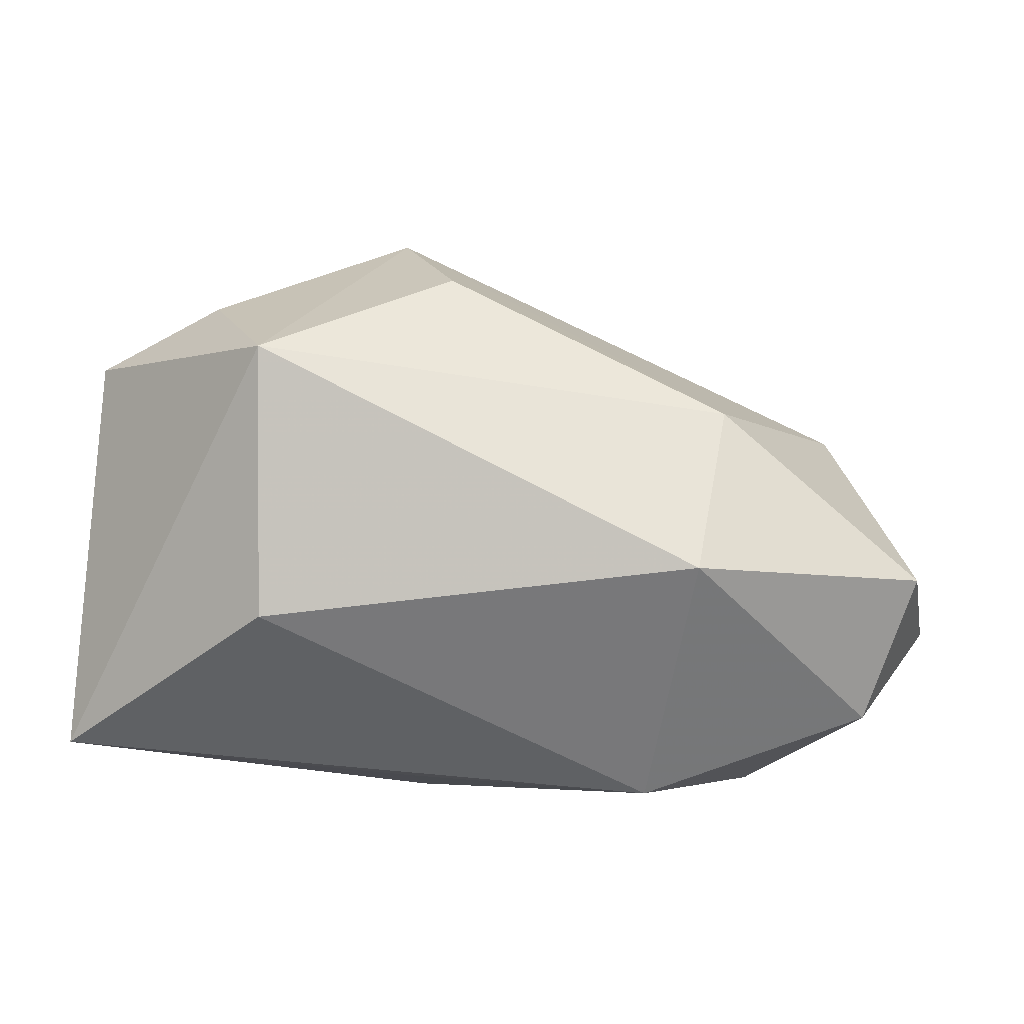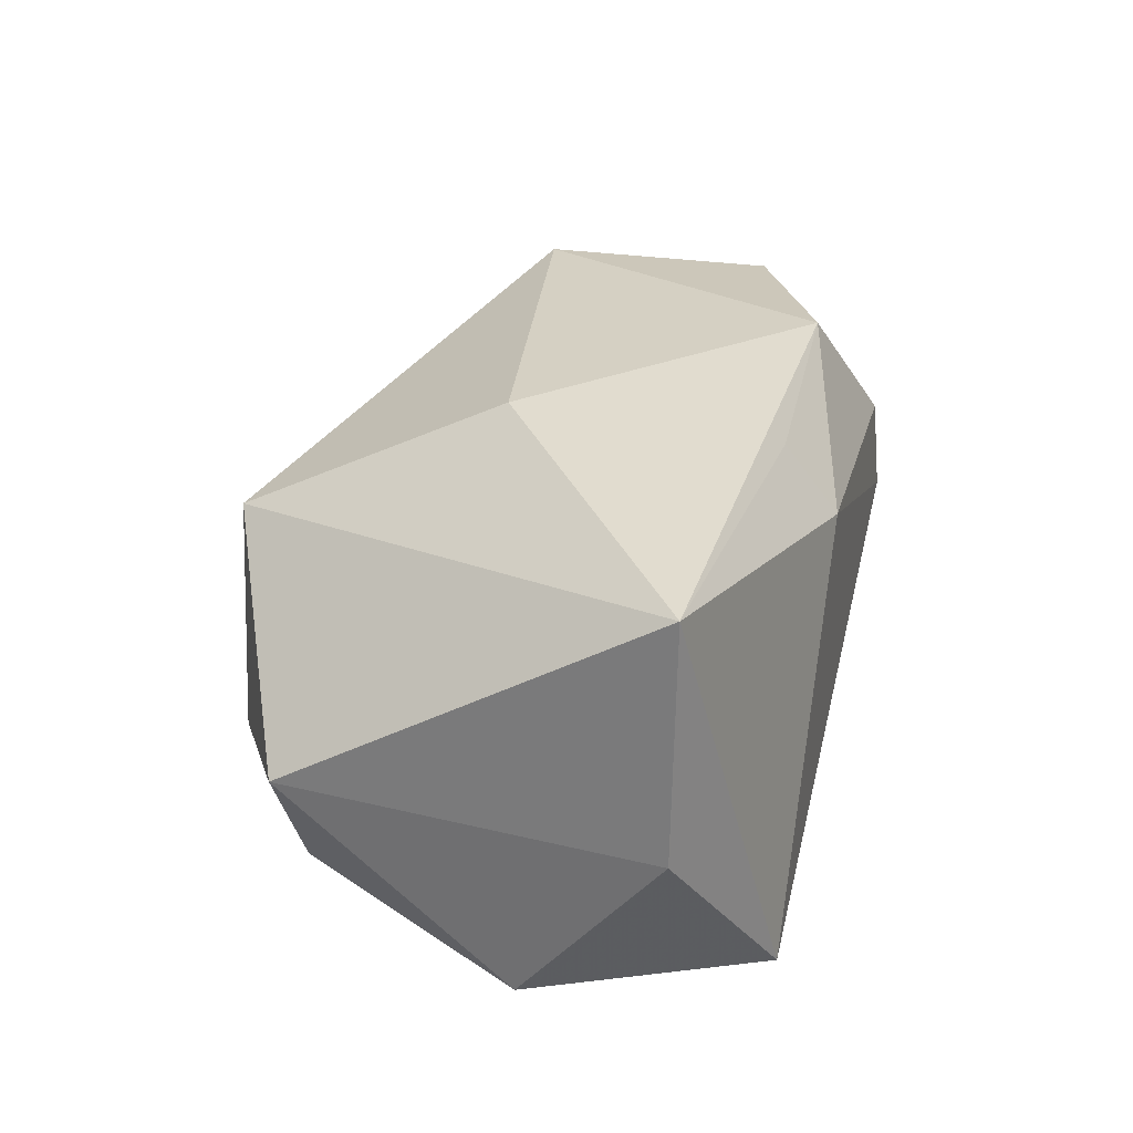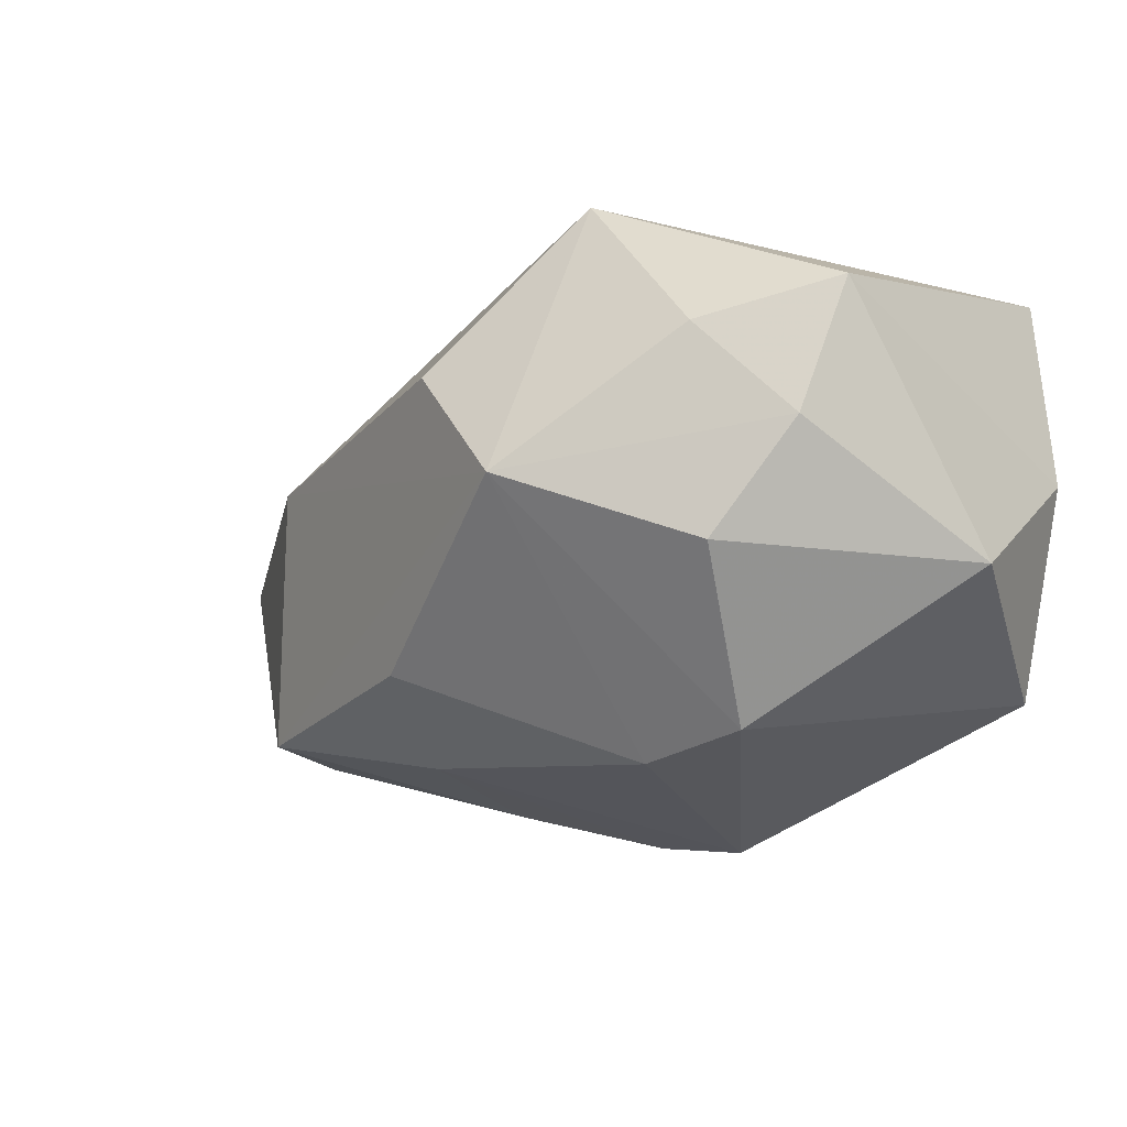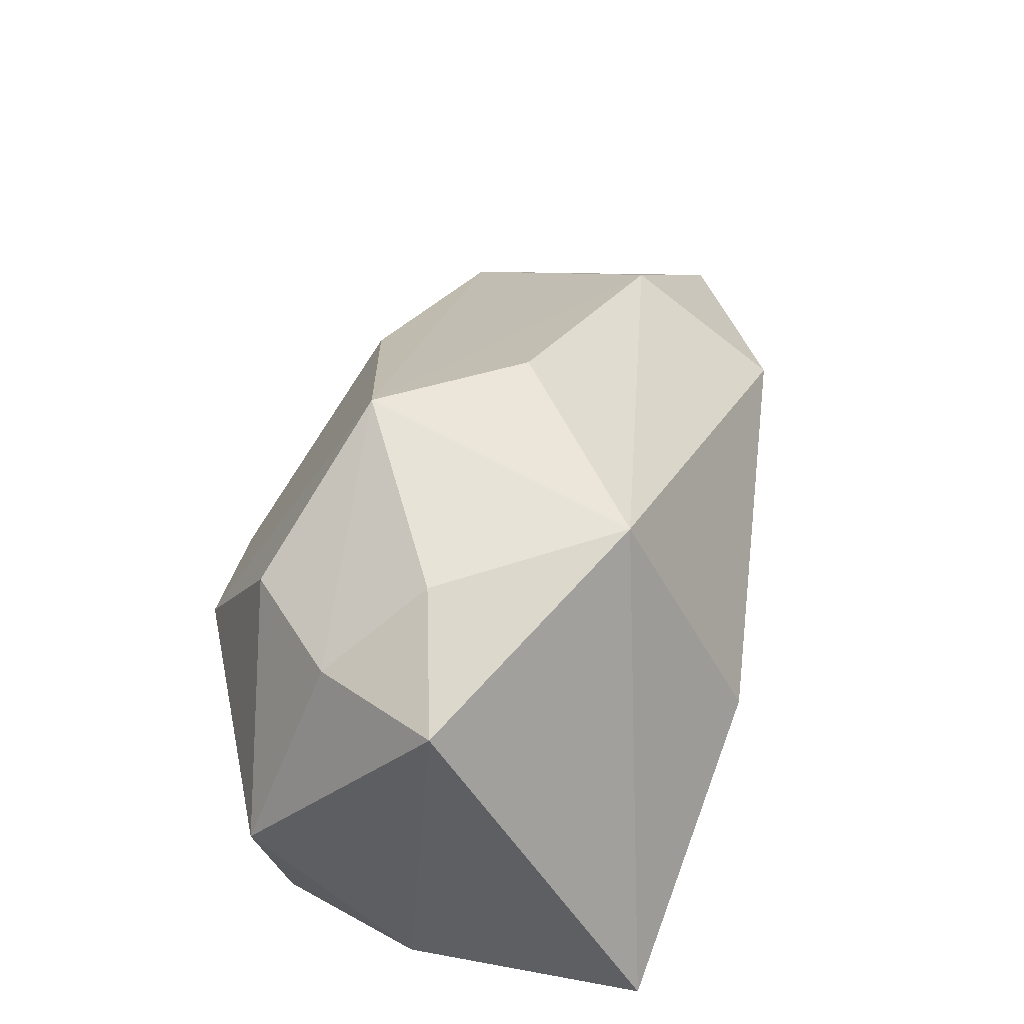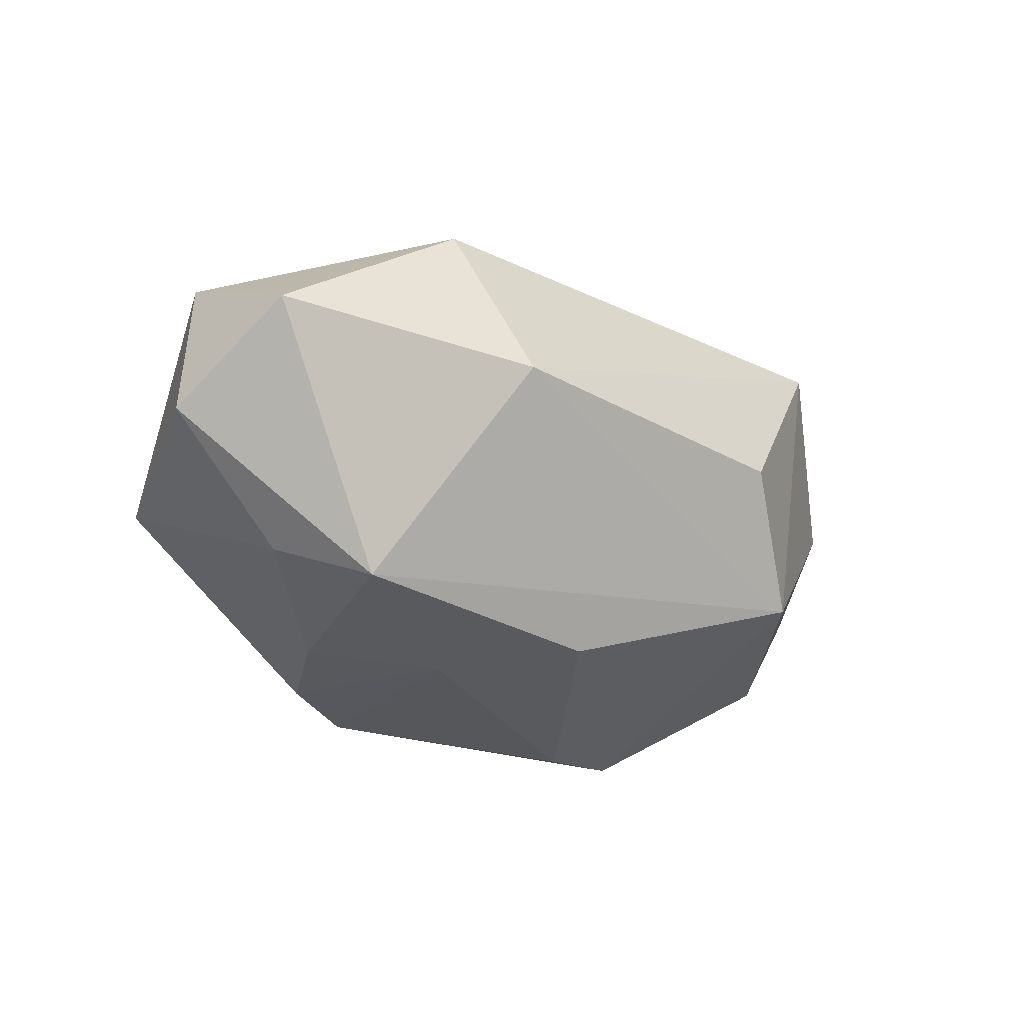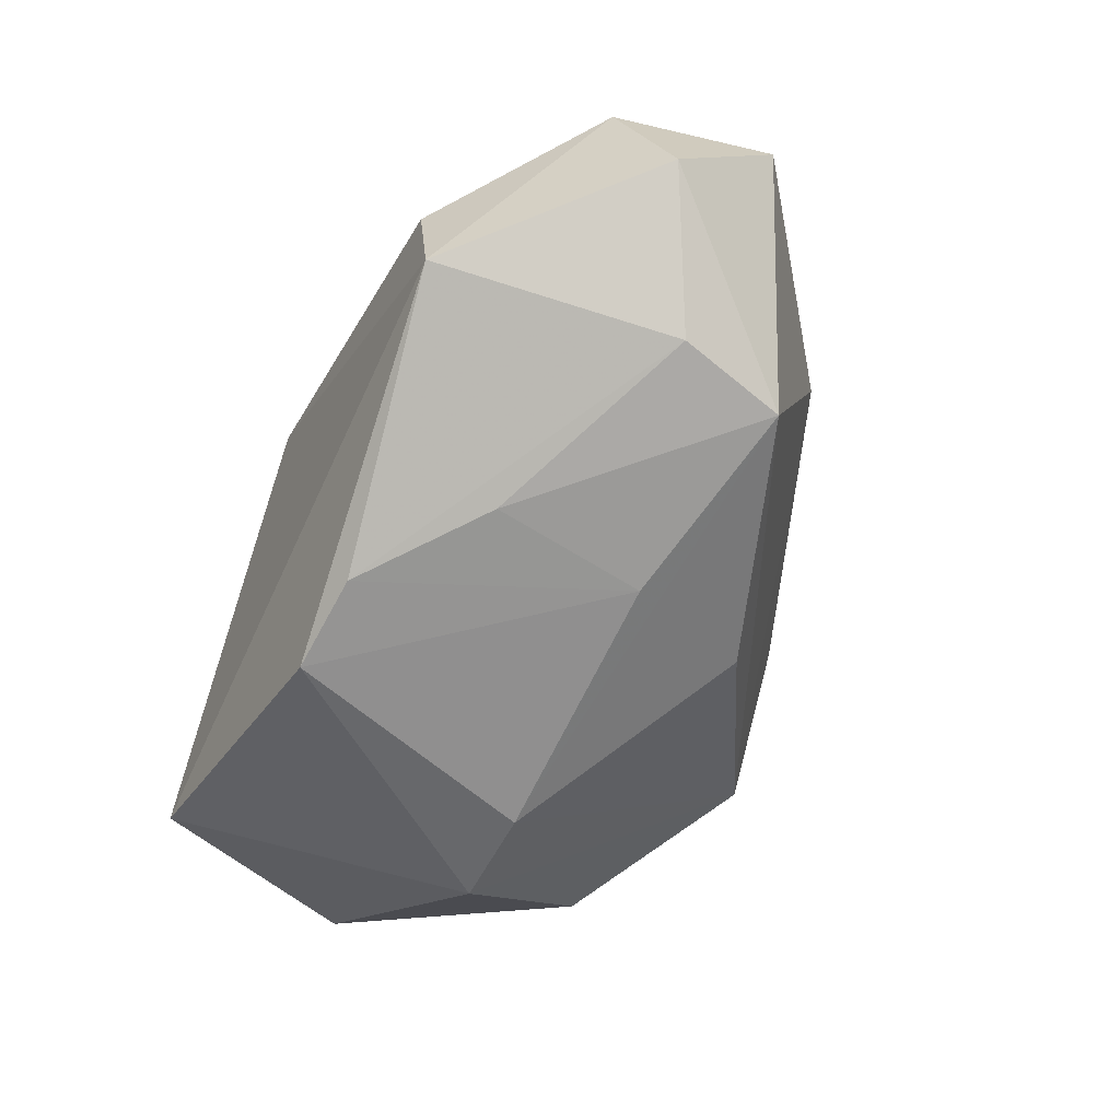
<metadata>
{"format":"obj","ext":"obj","renderer":"f3d","projection":"perspective","resolution":1024,"background":"white","views":[{"elev":24.5,"azim":-172.5,"up":"+Z"},{"elev":29.1,"azim":103.6,"up":"+Y"},{"elev":-36.7,"azim":39.9,"up":"+Y"},{"elev":45.2,"azim":101.5,"up":"+Z"},{"elev":-8.4,"azim":-58.1,"up":"+Y"},{"elev":-45.7,"azim":-115.2,"up":"+Y"}]}
</metadata>
<code>
v 0.03683 8.406e-05 0.01771
v 8.204e-05 0.001435 0.02947
v 0.01517 0.02516 0.003361
v -0.02594 0.02224 0.0097
v 0.036 -0.01789 -0.002134
v 0.02705 -0.01791 -0.02245
v 0.01373 -0.02773 0.003287
v -0.0119 -0.0198 -0.01945
v 0.002028 0.01138 -0.02245
v 0.03709 0.01963 -0.01526
v 0.03709 -0.002574 -0.01489
v 0.007005 -0.01202 0.02841
v 0.03068 -0.01119 0.01711
v 0.02121 -0.01953 0.01737
v -0.03433 -0.003512 -0.02245
v -0.03107 0.006535 -0.02198
v -0.02732 0.008248 0.01946
v -0.04651 0.01285 0.005095
v 0.02514 -0.002614 0.02397
v -0.01454 -0.01703 0.01676
v -0.03951 -0.008641 -0.0009569
v 0.002208 0.01764 -0.01764
v -0.0422 0.01588 -0.008588
v 0.01678 0.0139 0.02638
v -0.003431 -0.02301 -0.02026
v -0.02137 0.01904 -0.01696
v -0.04803 0.003523 -0.005545
v 0.003443 -0.02696 0.0032
v -0.03757 -0.01136 0.00874
v -0.02214 -0.01654 -0.0102
v -0.02026 -0.01855 0.004154
f 11 1 5
f 26 4 3
f 25 7 28
f 28 7 12
f 12 7 14
f 14 7 5
f 3 4 24
f 21 29 27
f 27 15 21
f 21 30 29
f 10 26 3
f 1 11 10
f 3 24 10
f 10 24 1
f 6 11 5
f 6 7 25
f 5 7 6
f 25 15 6
f 6 15 9
f 9 10 6
f 6 10 11
f 4 26 23
f 23 15 27
f 12 29 20
f 20 28 12
f 29 28 20
f 5 1 13
f 13 14 5
f 12 14 13
f 19 24 12
f 1 24 19
f 12 13 19
f 19 13 1
f 12 24 2
f 8 15 25
f 8 21 15
f 30 21 8
f 31 28 29
f 29 30 31
f 25 28 31
f 31 8 25
f 30 8 31
f 9 26 22
f 22 10 9
f 26 10 22
f 18 23 27
f 4 23 18
f 27 29 18
f 15 23 16
f 16 23 26
f 9 15 16
f 16 26 9
f 17 29 12
f 12 2 17
f 17 18 29
f 4 18 17
f 17 24 4
f 17 2 24

</code>
